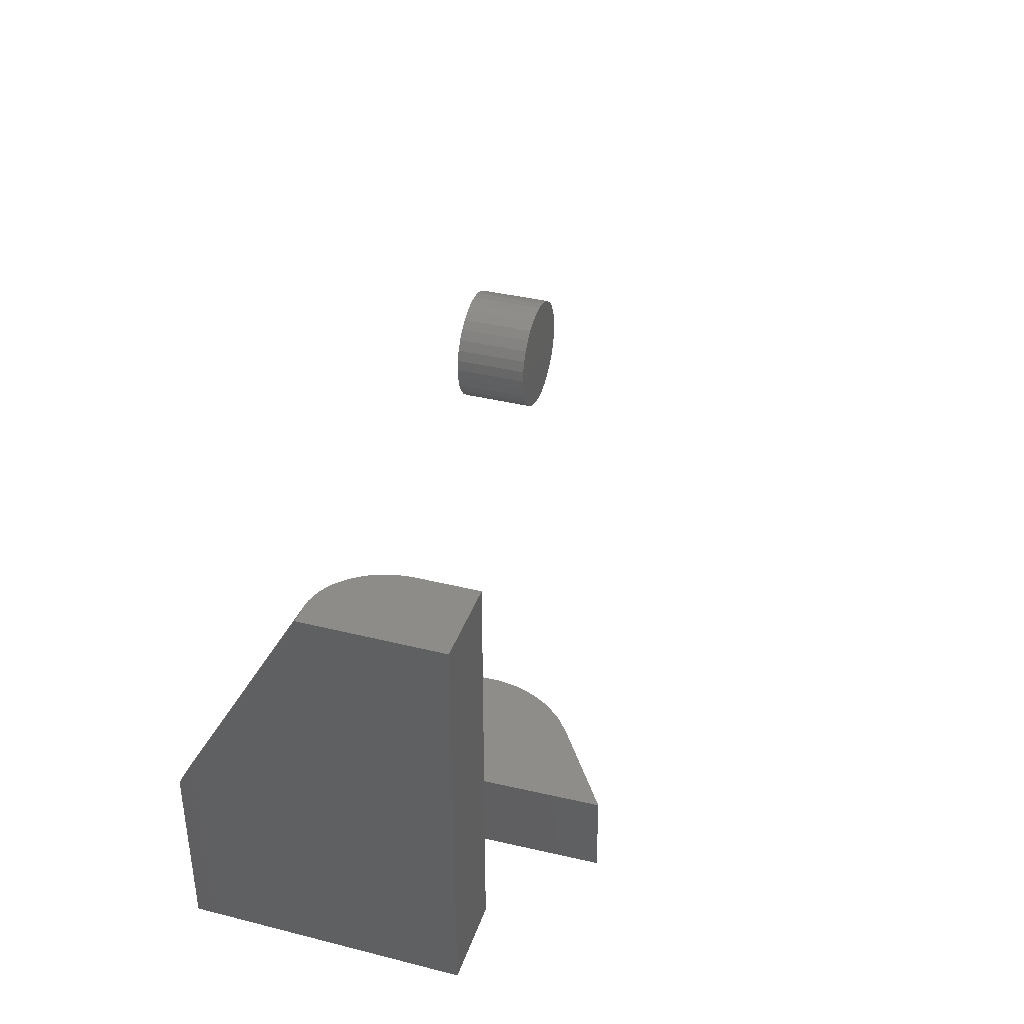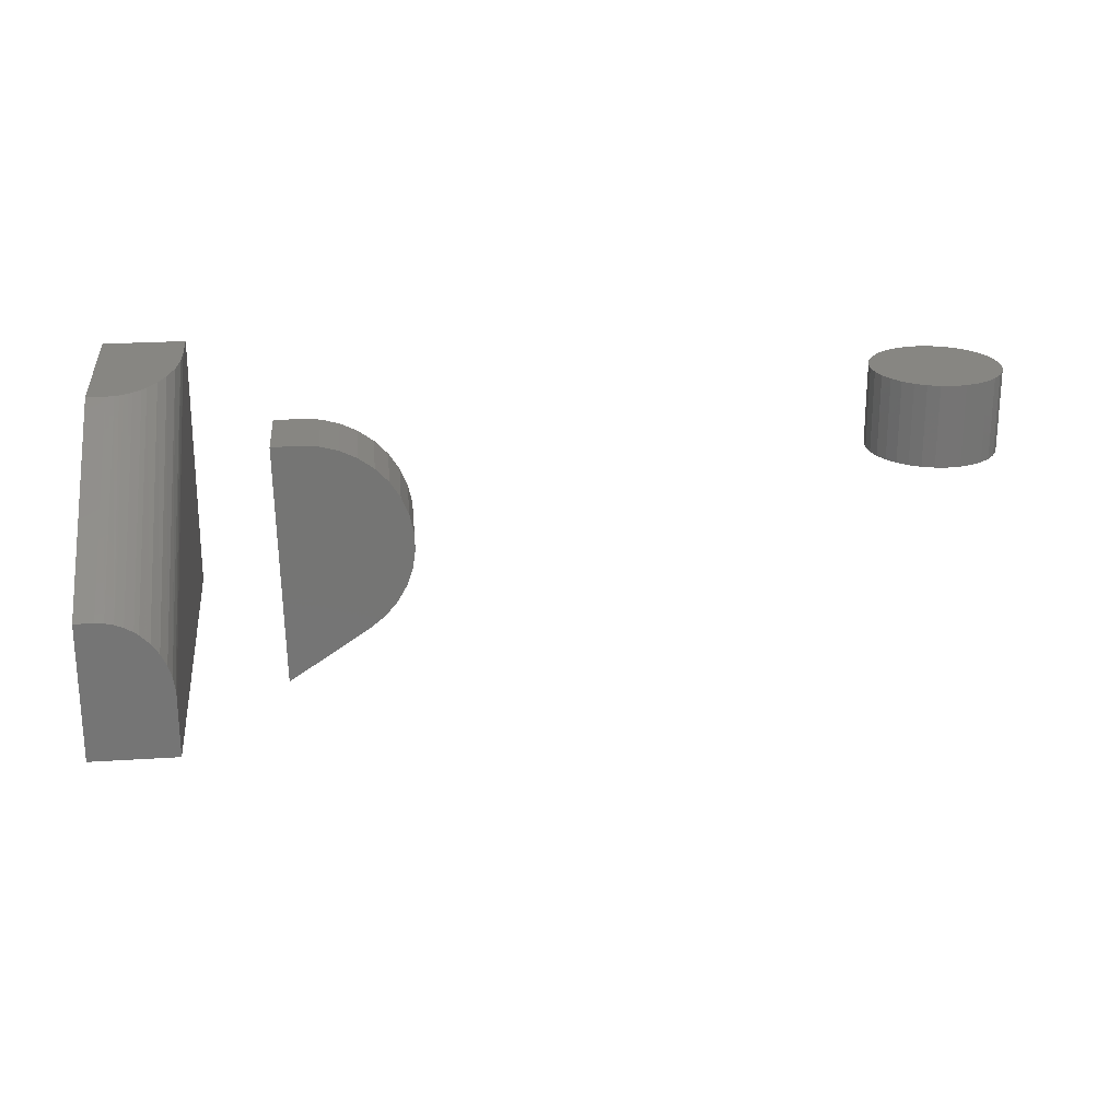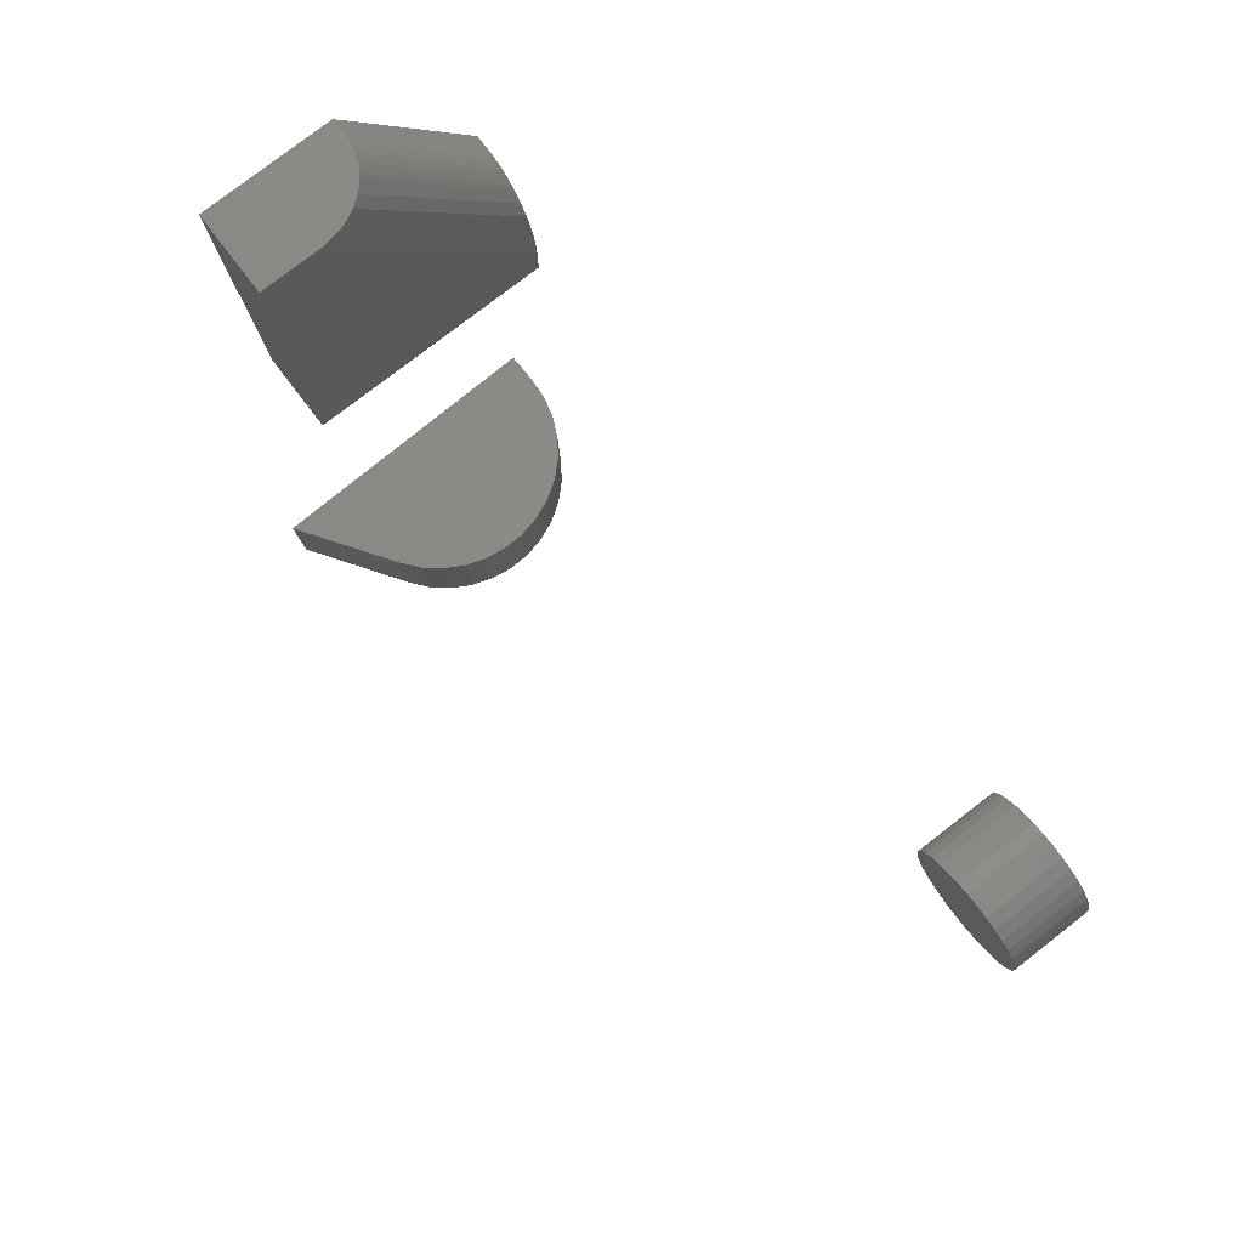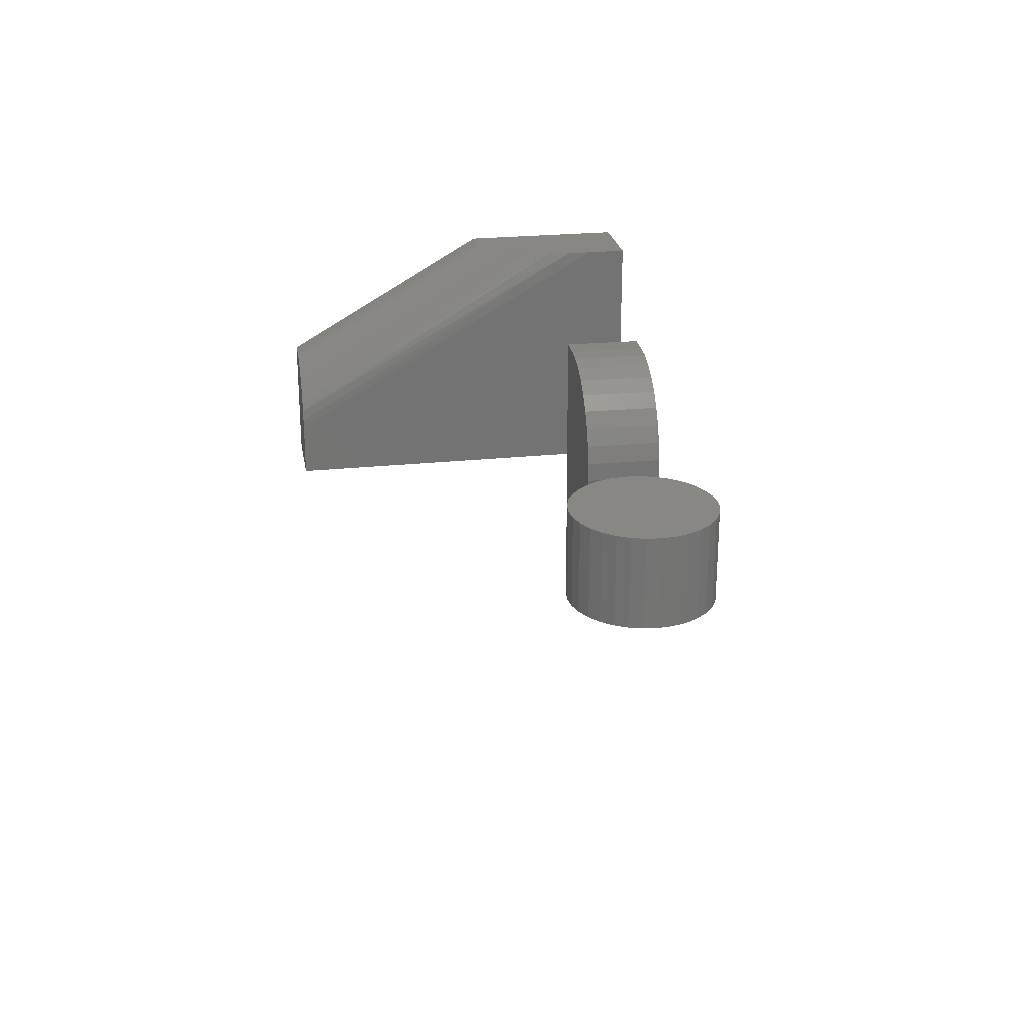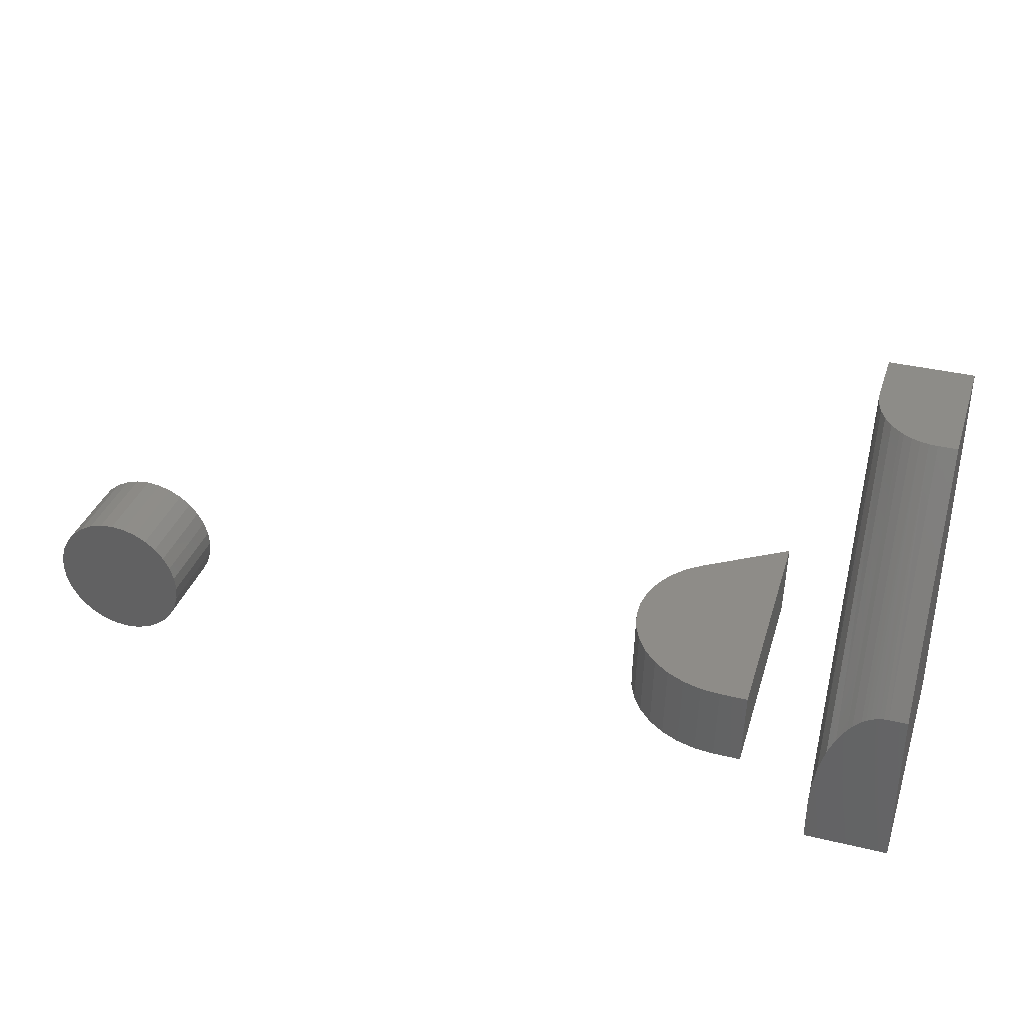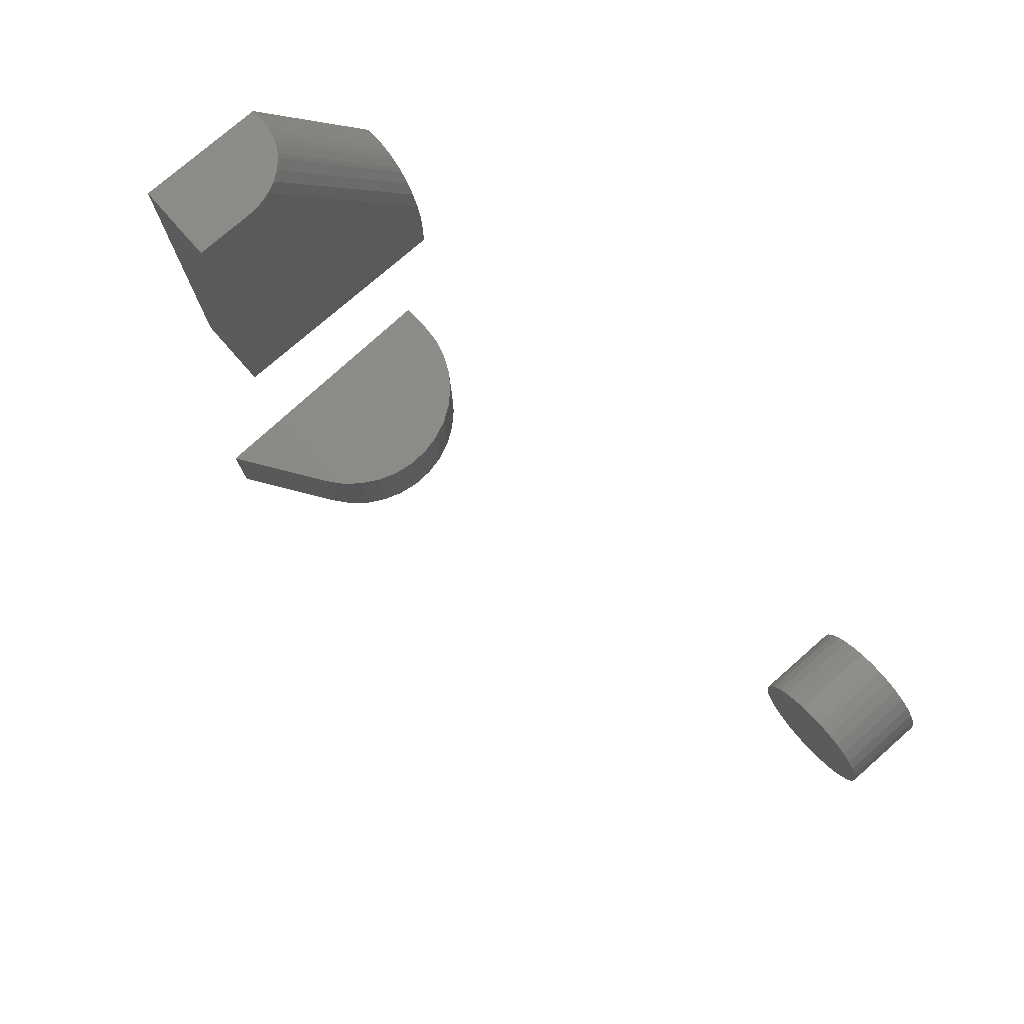
<metadata>
{"format":"stl","ext":"stl","renderer":"f3d","projection":"perspective","resolution":1024,"background":"white","views":[{"elev":37.3,"azim":-72.2,"up":"+Z"},{"elev":23.0,"azim":-6.4,"up":"+Y"},{"elev":79.4,"azim":52.4,"up":"+Z"},{"elev":24.3,"azim":80.3,"up":"+Y"},{"elev":36.0,"azim":-162.5,"up":"+Z"},{"elev":76.3,"azim":48.8,"up":"+Z"}]}
</metadata>
<code>
# stl→obj: 132 verts, 252 faces
v -0.6814 -0.07031 0.07029
v -0.64 -0.07087 0.07131
v -0.6572 -0.06972 0.07089
v -0.676 -0.291 0.07042
v -0.6023 -0.2411 0.07223
v -0.589 -0.2302 0.07256
v -0.578 -0.217 0.07283
v -0.5695 -0.2021 0.07304
v -0.5639 -0.1858 0.07318
v -0.5613 -0.1688 0.07324
v -0.5619 -0.1516 0.07322
v -0.5656 -0.1348 0.07313
v -0.5724 -0.119 0.07297
v -0.5819 -0.1047 0.07274
v -0.5938 -0.09234 0.07244
v -0.6078 -0.08238 0.0721
v -0.6234 -0.07514 0.07172
v -0.6555 -0.06972 0.0005946
v -0.6383 -0.07087 0.001015
v -0.6797 -0.07031 0
v -0.6743 -0.291 0.0001329
v -0.5602 -0.1516 0.002933
v -0.5596 -0.1688 0.002948
v -0.5622 -0.1858 0.002885
v -0.5678 -0.2021 0.002748
v -0.5763 -0.217 0.002539
v -0.5873 -0.2302 0.002267
v -0.6006 -0.2411 0.001941
v -0.6217 -0.07514 0.001424
v -0.6061 -0.08238 0.001807
v -0.5921 -0.09234 0.002151
v -0.5801 -0.1047 0.002444
v -0.5706 -0.119 0.002677
v -0.5639 -0.1348 0.002842
v -0.75 -0.2188 0
v -0.75 0.00403 -1.364e-17
v -0.75 -0.2188 0.3359
v -0.75 0.00403 0.03514
v -0.75 -0.1687 0.3359
v -0.8203 -0.1056 0.3359
v -0.7907 -0.1077 0.3359
v -0.8047 -0.1056 0.3359
v -0.7977 -0.1061 0.3359
v -0.7519 -0.1521 0.3359
v -0.7548 -0.1428 0.3359
v -0.7595 -0.1331 0.3359
v -0.8203 -0.2188 0.3359
v -0.7503 -0.1618 0.3359
v -0.7659 -0.1243 0.3359
v -0.7736 -0.1168 0.3359
v -0.777 -0.1143 0.3359
v -0.7838 -0.1104 0.3359
v -0.8203 0.00403 0.145
v -0.8047 0.00403 0.145
v -0.7908 0.00403 0.1414
v -0.8011 0.00403 0.1448
v -0.7977 0.00403 0.1441
v -0.7941 0.00403 0.1429
v -0.7873 0.00403 0.1393
v -0.7841 0.00403 0.1369
v -0.7775 0.00403 0.1304
v -0.7736 0.00403 0.1256
v -0.7662 0.00403 0.1131
v -0.7598 0.00403 0.09777
v -0.7542 0.00403 0.07732
v -0.751 0.00403 0.05631
v -0.8203 0.00403 -1.364e-17
v -0.8203 -0.2188 0
v -0.1371 -0.07031 0.1805
v -0.1155 -0.07031 0.1805
v -0.1263 -0.07031 0.1816
v -0.1475 -0.07031 0.1774
v -0.1052 -0.07031 0.1774
v -0.157 -0.07031 0.1723
v -0.09561 -0.07031 0.1723
v -0.1654 -0.07031 0.1654
v -0.08724 -0.07031 0.1654
v -0.1723 -0.07031 0.157
v -0.08037 -0.07031 0.157
v -0.1774 -0.07031 0.1475
v -0.07526 -0.07031 0.1475
v -0.07526 -0.07031 0.1052
v -0.1723 -0.07031 0.09561
v -0.08037 -0.07031 0.09561
v -0.1654 -0.07031 0.08724
v -0.08724 -0.07031 0.08724
v -0.157 -0.07031 0.08037
v -0.09561 -0.07031 0.08037
v -0.1475 -0.07031 0.07526
v -0.1052 -0.07031 0.07526
v -0.1371 -0.07031 0.07211
v -0.1155 -0.07031 0.07211
v -0.1263 -0.07031 0.07105
v -0.07211 -0.07031 0.1371
v -0.1805 -0.07031 0.1371
v -0.07105 -0.07031 0.1263
v -0.1816 -0.07031 0.1263
v -0.07211 -0.07031 0.1155
v -0.1805 -0.07031 0.1155
v -0.1774 -0.07031 0.1052
v -0.1263 6.939e-17 0.1816
v -0.1155 7.059e-17 0.1805
v -0.1371 6.819e-17 0.1805
v -0.1475 6.704e-17 0.1774
v -0.1052 7.174e-17 0.1774
v -0.157 6.598e-17 0.1723
v -0.09561 7.28e-17 0.1723
v -0.1654 6.505e-17 0.1654
v -0.08724 7.373e-17 0.1654
v -0.1723 6.429e-17 0.157
v -0.08037 7.449e-17 0.157
v -0.1774 6.372e-17 0.1475
v -0.07526 7.506e-17 0.1475
v -0.08037 7.449e-17 0.09561
v -0.1723 6.429e-17 0.09561
v -0.07526 7.506e-17 0.1052
v -0.1654 6.505e-17 0.08724
v -0.08724 7.373e-17 0.08724
v -0.157 6.598e-17 0.08037
v -0.09561 7.28e-17 0.08037
v -0.1475 6.704e-17 0.07526
v -0.1052 7.174e-17 0.07526
v -0.1371 6.819e-17 0.07211
v -0.1155 7.059e-17 0.07211
v -0.1263 6.939e-17 0.07105
v -0.1774 6.372e-17 0.1052
v -0.1805 6.337e-17 0.1155
v -0.07211 7.541e-17 0.1155
v -0.1816 6.325e-17 0.1263
v -0.07105 7.552e-17 0.1263
v -0.1805 6.337e-17 0.1371
v -0.07211 7.541e-17 0.1371
f 1 2 3
f 4 5 6
f 4 6 7
f 4 7 8
f 4 8 9
f 4 9 10
f 4 10 11
f 4 11 1
f 11 12 13
f 11 13 14
f 11 14 15
f 11 15 16
f 11 16 17
f 11 17 2
f 11 2 1
f 18 19 20
f 21 20 22
f 21 22 23
f 21 23 24
f 21 24 25
f 21 25 26
f 21 26 27
f 21 27 28
f 22 20 19
f 22 19 29
f 22 29 30
f 22 30 31
f 22 31 32
f 22 32 33
f 22 33 34
f 5 4 28
f 28 4 21
f 1 3 20
f 20 3 18
f 18 3 19
f 19 3 2
f 19 2 29
f 29 2 17
f 29 17 30
f 30 17 16
f 30 16 31
f 31 16 15
f 31 15 32
f 32 15 14
f 32 14 33
f 33 14 13
f 33 13 34
f 34 13 12
f 34 12 22
f 22 12 11
f 22 11 23
f 23 11 10
f 23 10 24
f 24 10 9
f 24 9 25
f 25 9 8
f 25 8 26
f 26 8 7
f 26 7 27
f 27 7 6
f 27 6 28
f 28 6 5
f 4 1 21
f 21 1 20
f 35 36 37
f 37 36 38
f 37 38 39
f 40 41 42
f 41 43 42
f 44 45 46
f 47 37 39
f 47 39 48
f 47 48 40
f 48 44 46
f 48 46 49
f 48 49 50
f 48 50 51
f 48 51 52
f 48 52 41
f 48 41 40
f 53 40 54
f 54 40 42
f 55 54 56
f 55 56 57
f 55 57 58
f 53 54 55
f 53 55 59
f 53 59 60
f 53 60 61
f 53 61 62
f 53 62 63
f 53 63 64
f 53 64 65
f 53 65 66
f 53 66 38
f 53 38 36
f 53 36 67
f 38 48 39
f 38 66 48
f 54 43 56
f 54 42 43
f 56 43 57
f 57 43 41
f 58 57 41
f 58 41 55
f 59 55 41
f 41 52 59
f 59 52 60
f 60 52 51
f 60 51 61
f 61 51 50
f 61 50 62
f 62 50 49
f 62 49 63
f 63 49 46
f 63 46 64
f 64 46 45
f 64 45 65
f 65 45 44
f 65 44 66
f 66 44 48
f 40 53 47
f 47 53 67
f 47 67 68
f 47 68 37
f 37 68 35
f 68 67 35
f 35 67 36
f 69 70 71
f 70 69 72
f 70 72 73
f 73 72 74
f 73 74 75
f 75 74 76
f 75 76 77
f 77 76 78
f 77 78 79
f 79 78 80
f 79 80 81
f 82 83 84
f 84 83 85
f 84 85 86
f 86 85 87
f 86 87 88
f 88 87 89
f 88 89 90
f 90 89 91
f 90 91 92
f 92 91 93
f 81 80 94
f 94 80 95
f 94 95 96
f 96 95 97
f 96 97 98
f 98 97 99
f 98 99 82
f 82 99 100
f 82 100 83
f 101 102 103
f 104 103 102
f 105 104 102
f 106 104 105
f 107 106 105
f 108 106 107
f 109 108 107
f 110 108 109
f 111 110 109
f 112 110 111
f 113 112 111
f 114 115 116
f 117 115 114
f 118 117 114
f 119 117 118
f 120 119 118
f 121 119 120
f 122 121 120
f 123 121 122
f 124 123 122
f 125 123 124
f 115 126 116
f 116 126 127
f 116 127 128
f 128 127 129
f 128 129 130
f 130 129 131
f 130 131 132
f 132 131 112
f 132 112 113
f 130 96 128
f 128 96 98
f 128 98 116
f 116 98 82
f 116 82 114
f 114 82 84
f 114 84 118
f 118 84 86
f 118 86 120
f 120 86 88
f 120 88 122
f 122 88 90
f 122 90 124
f 124 90 92
f 124 92 125
f 125 92 93
f 125 93 123
f 123 93 91
f 123 91 121
f 121 91 89
f 121 89 119
f 119 89 87
f 119 87 117
f 117 87 85
f 117 85 115
f 115 85 83
f 115 83 126
f 126 83 100
f 126 100 127
f 127 100 99
f 127 99 129
f 129 99 97
f 129 97 131
f 131 97 95
f 131 95 112
f 112 95 80
f 112 80 110
f 110 80 78
f 110 78 108
f 108 78 76
f 108 76 106
f 106 76 74
f 106 74 104
f 104 74 72
f 104 72 103
f 103 72 69
f 103 69 101
f 101 69 71
f 101 71 102
f 102 71 70
f 102 70 105
f 105 70 73
f 105 73 107
f 107 73 75
f 107 75 109
f 109 75 77
f 109 77 111
f 111 77 79
f 111 79 113
f 113 79 81
f 113 81 132
f 132 81 94
f 132 94 130
f 130 94 96

</code>
